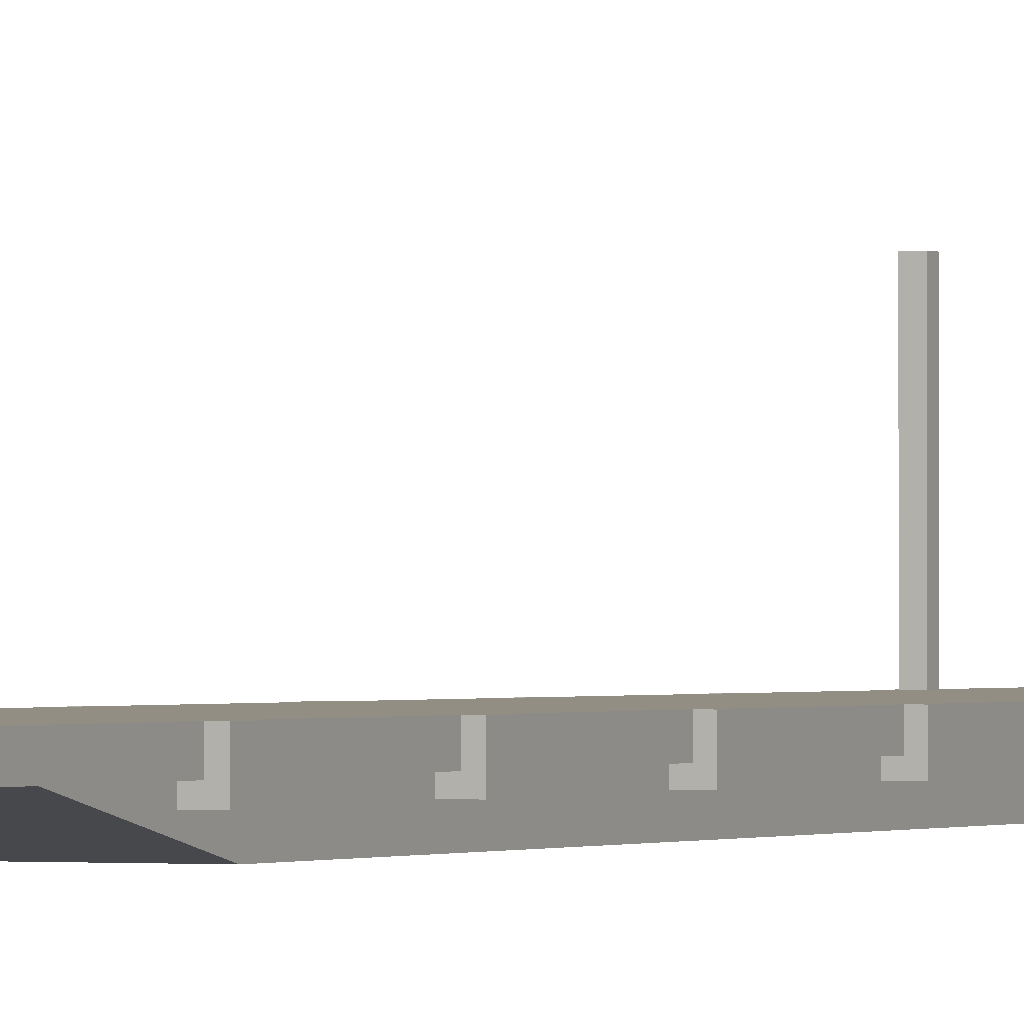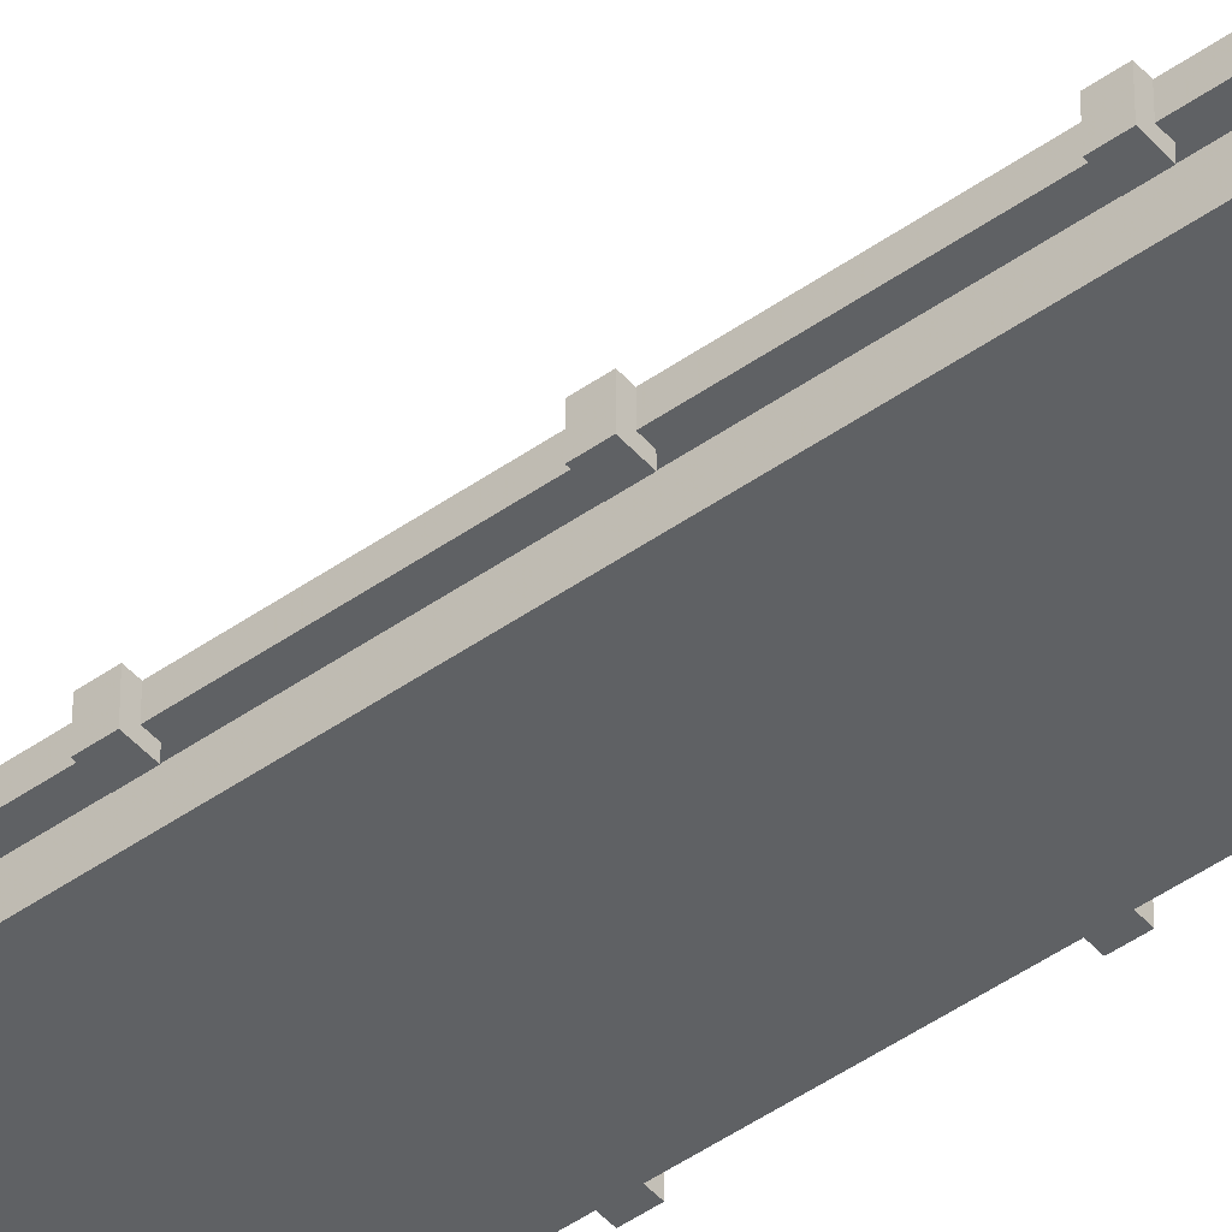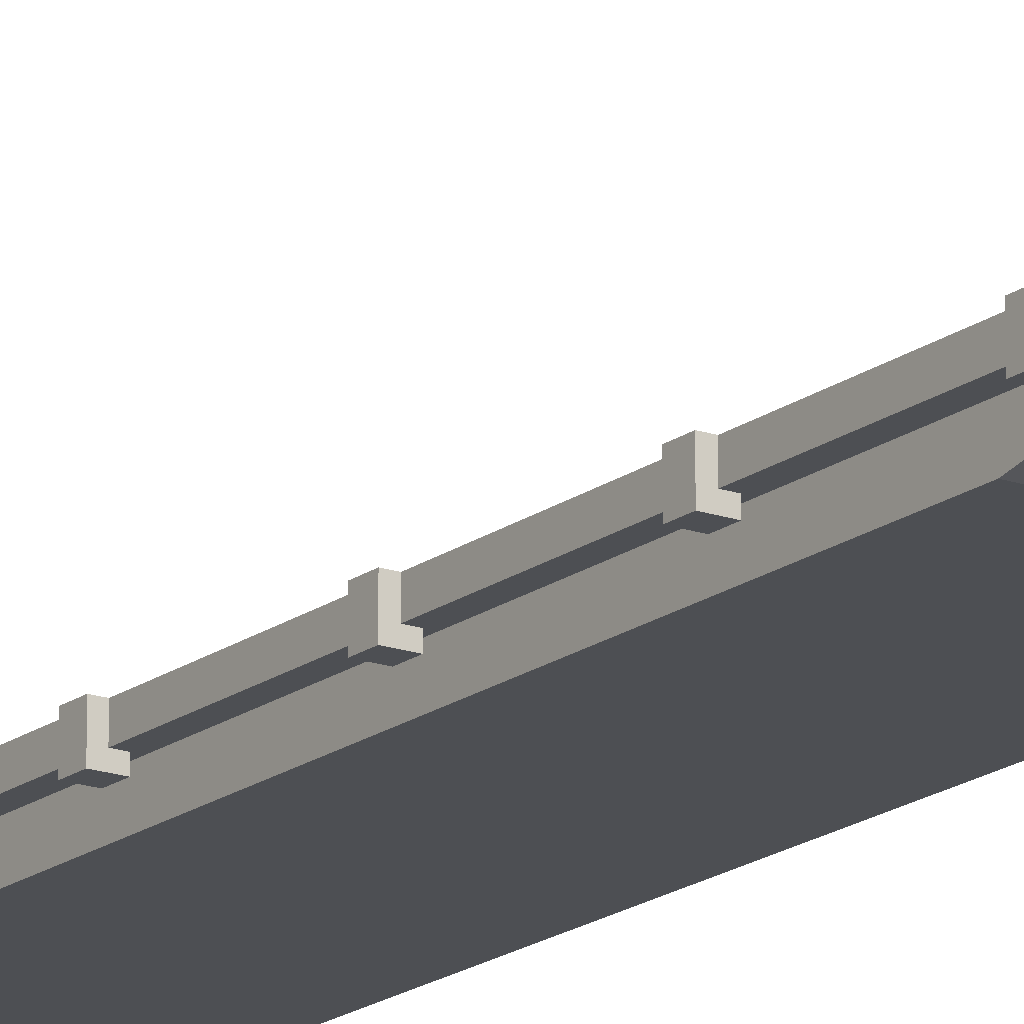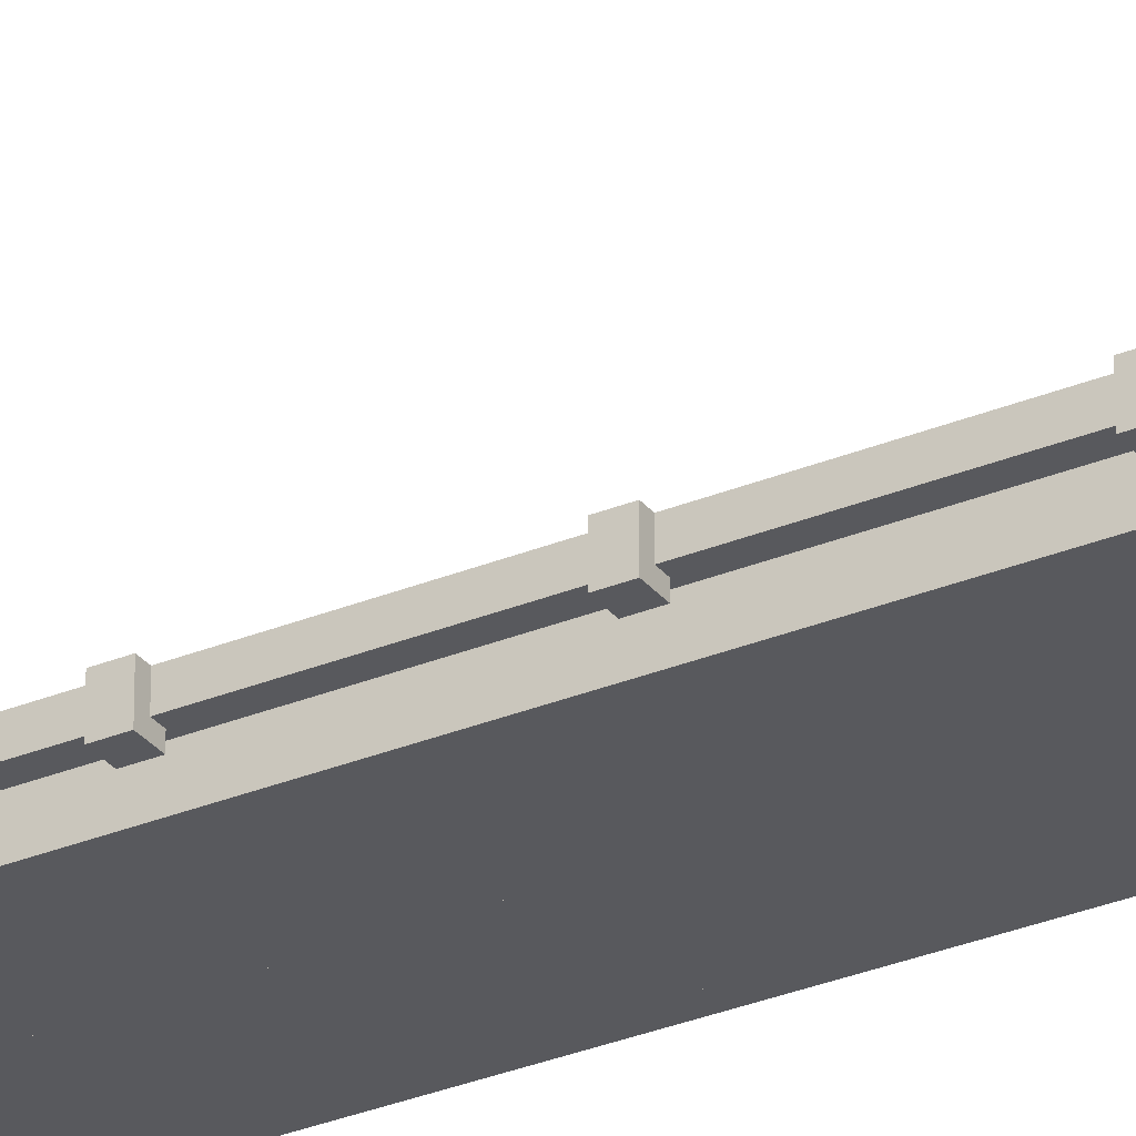
<metadata>
{"format":"obj","ext":"obj","renderer":"f3d","projection":"perspective","resolution":1024,"background":"white","views":[{"elev":-0.5,"azim":-154.6,"up":"+Y"},{"elev":-46.7,"azim":-51.2,"up":"+Y"},{"elev":-17.6,"azim":145.1,"up":"+Y"},{"elev":-30.2,"azim":-59.0,"up":"+Y"}]}
</metadata>
<code>
o obj1
v 1.17 0 1.1
v 1.17 -0.3 1.1
v 1.37 0 1.1
v 1.37 -0.3 1.1
v 1.37 0 0.9
v 1.37 -0.3 0.9
v 1.17 0 0.9
v 1.17 -0.3 0.9
v 1.17 0 3.1
v 1.17 -0.3 3.1
v 1.37 0 3.1
v 1.37 -0.3 3.1
v 1.37 0 2.9
v 1.37 -0.3 2.9
v 1.17 0 2.9
v 1.17 -0.3 2.9
v 1.17 0 5.1
v 1.17 -0.3 5.1
v 1.37 0 5.1
v 1.37 -0.3 5.1
v 1.37 0 4.9
v 1.37 -0.3 4.9
v 1.17 0 4.9
v 1.17 -0.3 4.9
v 1.17 1e-06 7.1
v 1.17 -0.3 7.1
v 1.37 1e-06 7.1
v 1.37 -0.3 7.1
v 1.37 1e-06 6.9
v 1.37 -0.3 6.9
v 1.17 1e-06 6.9
v 1.17 -0.3 6.9
v 1.17 1e-06 9.1
v 1.17 -0.3 9.1
v 1.37 1e-06 9.1
v 1.37 -0.3 9.1
v 1.37 1e-06 8.9
v 1.37 -0.3 8.9
v 1.17 1e-06 8.9
v 1.17 -0.3 8.9
v 1.2 1e-06 6.93
v 1.34 1e-06 6.93
v 1.34 1e-06 7.07
v 1.2 1e-06 7.07
v 1.2 1e-06 8.93
v 1.34 1e-06 8.93
v 1.34 1e-06 9.07
v 1.2 1e-06 9.07
v 1.2 2 6.93
v 1.34 2 6.93
v 1.34 2 7.07
v 1.2 2 7.07
v 1.2 2 8.93
v 1.34 2 8.93
v 1.34 2 9.07
v 1.2 2 9.07
v 1.17 -0 -1.1
v 1.17 -0.3 -1.1
v 1.37 -0 -1.1
v 1.37 -0.3 -1.1
v 1.37 -0 -0.9
v 1.37 -0.3 -0.9
v 1.17 -0 -0.9
v 1.17 -0.3 -0.9
v 1.17 -0 -3.1
v 1.17 -0.3 -3.1
v 1.37 -0 -3.1
v 1.37 -0.3 -3.1
v 1.37 -0 -2.9
v 1.37 -0.3 -2.9
v 1.17 -0 -2.9
v 1.17 -0.3 -2.9
v 1.17 -0 -5.1
v 1.17 -0.3 -5.1
v 1.37 -0 -5.1
v 1.37 -0.3 -5.1
v 1.37 -0 -4.9
v 1.37 -0.3 -4.9
v 1.17 -0 -4.9
v 1.17 -0.3 -4.9
v 1.17 -1e-06 -7.1
v 1.17 -0.3 -7.1
v 1.37 -1e-06 -7.1
v 1.37 -0.3 -7.1
v 1.37 -1e-06 -6.9
v 1.37 -0.3 -6.9
v 1.17 -1e-06 -6.9
v 1.17 -0.3 -6.9
v 1.17 -1e-06 -9.1
v 1.17 -0.3 -9.1
v 1.37 -1e-06 -9.1
v 1.37 -0.3 -9.1
v 1.37 -1e-06 -8.9
v 1.37 -0.3 -8.9
v 1.17 -1e-06 -8.9
v 1.17 -0.3 -8.9
v 1.2 -1e-06 -6.93
v 1.34 -1e-06 -6.93
v 1.34 -1e-06 -7.07
v 1.2 -1e-06 -7.07
v 1.2 -1e-06 -8.93
v 1.34 -1e-06 -8.93
v 1.34 -1e-06 -9.07
v 1.2 -1e-06 -9.07
v 1.2 2 -6.93
v 1.34 2 -6.93
v 1.34 2 -7.07
v 1.2 2 -7.07
v 1.2 2 -8.93
v 1.34 2 -8.93
v 1.34 2 -9.07
v 1.2 2 -9.07
v -1.17 0 1.1
v -1.17 -0.3 1.1
v -1.37 0 1.1
v -1.37 -0.3 1.1
v -1.37 0 0.9
v -1.37 -0.3 0.9
v -1.17 0 0.9
v -1.17 -0.3 0.9
v -1.17 0 3.1
v -1.17 -0.3 3.1
v -1.37 0 3.1
v -1.37 -0.3 3.1
v -1.37 0 2.9
v -1.37 -0.3 2.9
v -1.17 0 2.9
v -1.17 -0.3 2.9
v -1.17 0 5.1
v -1.17 -0.3 5.1
v -1.37 0 5.1
v -1.37 -0.3 5.1
v -1.37 0 4.9
v -1.37 -0.3 4.9
v -1.17 0 4.9
v -1.17 -0.3 4.9
v -1.17 1e-06 7.1
v -1.17 -0.3 7.1
v -1.37 1e-06 7.1
v -1.37 -0.3 7.1
v -1.37 1e-06 6.9
v -1.37 -0.3 6.9
v -1.17 1e-06 6.9
v -1.17 -0.3 6.9
v -1.17 1e-06 9.1
v -1.17 -0.3 9.1
v -1.37 1e-06 9.1
v -1.37 -0.3 9.1
v -1.37 1e-06 8.9
v -1.37 -0.3 8.9
v -1.17 1e-06 8.9
v -1.17 -0.3 8.9
v -1.2 1e-06 6.93
v -1.34 1e-06 6.93
v -1.34 1e-06 7.07
v -1.2 1e-06 7.07
v -1.2 1e-06 8.93
v -1.34 1e-06 8.93
v -1.34 1e-06 9.07
v -1.2 1e-06 9.07
v -1.2 2 6.93
v -1.34 2 6.93
v -1.34 2 7.07
v -1.2 2 7.07
v -1.2 2 8.93
v -1.34 2 8.93
v -1.34 2 9.07
v -1.2 2 9.07
v -1.17 -0 -1.1
v -1.17 -0.3 -1.1
v -1.37 -0 -1.1
v -1.37 -0.3 -1.1
v -1.37 -0 -0.9
v -1.37 -0.3 -0.9
v -1.17 -0 -0.9
v -1.17 -0.3 -0.9
v -1.17 -0 -3.1
v -1.17 -0.3 -3.1
v -1.37 -0 -3.1
v -1.37 -0.3 -3.1
v -1.37 -0 -2.9
v -1.37 -0.3 -2.9
v -1.17 -0 -2.9
v -1.17 -0.3 -2.9
v -1.17 -0 -5.1
v -1.17 -0.3 -5.1
v -1.37 -0 -5.1
v -1.37 -0.3 -5.1
v -1.37 -0 -4.9
v -1.37 -0.3 -4.9
v -1.17 -0 -4.9
v -1.17 -0.3 -4.9
v -1.17 -1e-06 -7.1
v -1.17 -0.3 -7.1
v -1.37 -1e-06 -7.1
v -1.37 -0.3 -7.1
v -1.37 -1e-06 -6.9
v -1.37 -0.3 -6.9
v -1.17 -1e-06 -6.9
v -1.17 -0.3 -6.9
v -1.17 -1e-06 -9.1
v -1.17 -0.3 -9.1
v -1.37 -1e-06 -9.1
v -1.37 -0.3 -9.1
v -1.37 -1e-06 -8.9
v -1.37 -0.3 -8.9
v -1.17 -1e-06 -8.9
v -1.17 -0.3 -8.9
v -1.2 -1e-06 -6.93
v -1.34 -1e-06 -6.93
v -1.34 -1e-06 -7.07
v -1.2 -1e-06 -7.07
v -1.2 -1e-06 -8.93
v -1.34 -1e-06 -8.93
v -1.34 -1e-06 -9.07
v -1.2 -1e-06 -9.07
v -1.2 2 -6.93
v -1.34 2 -6.93
v -1.34 2 -7.07
v -1.2 2 -7.07
v -1.2 2 -8.93
v -1.34 2 -8.93
v -1.34 2 -9.07
v -1.2 2 -9.07
f 2 4 3
f 4 6 5
f 6 8 7
f 1 7 8
f 1 3 5
f 8 6 4
f 10 12 11
f 12 14 13
f 14 16 15
f 16 10 9
f 9 11 13
f 16 14 12
f 18 20 19
f 20 22 21
f 22 24 23
f 24 18 17
f 17 19 21
f 24 22 20
f 26 28 27
f 28 30 29
f 30 32 31
f 32 26 25
f 32 30 28
f 34 36 35
f 36 38 37
f 38 40 39
f 40 34 33
f 40 38 36
f 31 41 42
f 42 43 27
f 43 44 25
f 44 41 31
f 39 45 46
f 46 47 35
f 47 48 33
f 48 45 39
f 42 41 49
f 43 42 50
f 44 43 51
f 41 44 52
f 52 51 50
f 46 45 53
f 47 46 54
f 48 47 55
f 45 48 56
f 56 55 54
f 59 60 58
f 61 62 60
f 63 64 62
f 57 58 64
f 61 59 57
f 60 62 64
f 67 68 66
f 69 70 68
f 71 72 70
f 71 65 66
f 69 67 65
f 68 70 72
f 75 76 74
f 77 78 76
f 79 80 78
f 79 73 74
f 77 75 73
f 76 78 80
f 83 84 82
f 85 86 84
f 87 88 86
f 87 81 82
f 84 86 88
f 91 92 90
f 93 94 92
f 95 96 94
f 95 89 90
f 92 94 96
f 87 85 98
f 83 99 98
f 81 100 99
f 81 87 97
f 95 93 102
f 91 103 102
f 89 104 103
f 95 101 104
f 105 97 98
f 106 98 99
f 107 99 100
f 108 100 97
f 106 107 108
f 109 101 102
f 110 102 103
f 111 103 104
f 112 104 101
f 110 111 112
f 116 114 113
f 118 116 115
f 120 118 117
f 119 113 114
f 115 113 119
f 118 120 114
f 124 122 121
f 126 124 123
f 128 126 125
f 121 122 128
f 123 121 127
f 126 128 122
f 132 130 129
f 134 132 131
f 136 134 133
f 129 130 136
f 131 129 135
f 134 136 130
f 140 138 137
f 142 140 139
f 144 142 141
f 137 138 144
f 142 144 138
f 148 146 145
f 150 148 147
f 152 150 149
f 146 152 151
f 150 152 146
f 154 153 143
f 155 154 141
f 137 156 155
f 153 156 137
f 158 157 151
f 159 158 149
f 145 160 159
f 157 160 145
f 153 154 162
f 154 155 163
f 155 156 164
f 156 153 161
f 163 164 161
f 157 158 166
f 158 159 167
f 159 160 168
f 160 157 165
f 167 168 165
f 172 171 169
f 174 173 171
f 176 175 173
f 170 169 175
f 171 173 175
f 174 172 170
f 180 179 177
f 180 182 181
f 184 183 181
f 178 177 183
f 179 181 183
f 182 180 178
f 188 187 185
f 188 190 189
f 192 191 189
f 186 185 191
f 187 189 191
f 190 188 186
f 196 195 193
f 196 198 197
f 200 199 197
f 194 193 199
f 198 196 194
f 204 203 201
f 206 205 203
f 208 207 205
f 202 201 207
f 206 204 202
f 210 197 199
f 211 195 197
f 211 212 193
f 212 209 199
f 214 205 207
f 215 203 205
f 215 216 201
f 213 207 201
f 209 217 218
f 210 218 219
f 211 219 220
f 212 220 217
f 219 218 217
f 213 221 222
f 214 222 223
f 215 223 224
f 216 224 221
f 223 222 221
f 1 2 3
f 3 4 5
f 5 6 7
f 2 1 8
f 7 1 5
f 2 8 4
f 9 10 11
f 11 12 13
f 13 14 15
f 15 16 9
f 15 9 13
f 10 16 12
f 17 18 19
f 19 20 21
f 21 22 23
f 23 24 17
f 23 17 21
f 18 24 20
f 25 26 27
f 27 28 29
f 29 30 31
f 31 32 25
f 26 32 28
f 33 34 35
f 35 36 37
f 37 38 39
f 39 40 33
f 34 40 36
f 29 31 42
f 29 42 27
f 27 43 25
f 25 44 31
f 37 39 46
f 37 46 35
f 35 47 33
f 33 48 39
f 50 42 49
f 51 43 50
f 52 44 51
f 49 41 52
f 49 52 50
f 54 46 53
f 55 47 54
f 56 48 55
f 53 45 56
f 53 56 54
f 57 59 58
f 59 61 60
f 61 63 62
f 63 57 64
f 63 61 57
f 58 60 64
f 65 67 66
f 67 69 68
f 69 71 70
f 72 71 66
f 71 69 65
f 66 68 72
f 73 75 74
f 75 77 76
f 77 79 78
f 80 79 74
f 79 77 73
f 74 76 80
f 81 83 82
f 83 85 84
f 85 87 86
f 88 87 82
f 82 84 88
f 89 91 90
f 91 93 92
f 93 95 94
f 96 95 90
f 90 92 96
f 97 87 98
f 85 83 98
f 83 81 99
f 100 81 97
f 101 95 102
f 93 91 102
f 91 89 103
f 89 95 104
f 106 105 98
f 107 106 99
f 108 107 100
f 105 108 97
f 105 106 108
f 110 109 102
f 111 110 103
f 112 111 104
f 109 112 101
f 109 110 112
f 115 116 113
f 117 118 115
f 119 120 117
f 120 119 114
f 117 115 119
f 116 118 114
f 123 124 121
f 125 126 123
f 127 128 125
f 127 121 128
f 125 123 127
f 124 126 122
f 131 132 129
f 133 134 131
f 135 136 133
f 135 129 136
f 133 131 135
f 132 134 130
f 139 140 137
f 141 142 139
f 143 144 141
f 143 137 144
f 140 142 138
f 147 148 145
f 149 150 147
f 151 152 149
f 145 146 151
f 148 150 146
f 141 154 143
f 139 155 141
f 139 137 155
f 143 153 137
f 149 158 151
f 147 159 149
f 147 145 159
f 151 157 145
f 161 153 162
f 162 154 163
f 163 155 164
f 164 156 161
f 162 163 161
f 165 157 166
f 166 158 167
f 167 159 168
f 168 160 165
f 166 167 165
f 170 172 169
f 172 174 171
f 174 176 173
f 176 170 175
f 169 171 175
f 176 174 170
f 178 180 177
f 179 180 181
f 182 184 181
f 184 178 183
f 177 179 183
f 184 182 178
f 186 188 185
f 187 188 189
f 190 192 189
f 192 186 191
f 185 187 191
f 192 190 186
f 194 196 193
f 195 196 197
f 198 200 197
f 200 194 199
f 200 198 194
f 202 204 201
f 204 206 203
f 206 208 205
f 208 202 207
f 208 206 202
f 209 210 199
f 210 211 197
f 195 211 193
f 193 212 199
f 213 214 207
f 214 215 205
f 203 215 201
f 216 213 201
f 210 209 218
f 211 210 219
f 212 211 220
f 209 212 217
f 220 219 217
f 214 213 222
f 215 214 223
f 216 215 224
f 213 216 221
f 224 223 221
o body
v 0 1e-06 10
v 0 -0.2 10
v 1.27 1e-06 10
v 1.27 -0.2 10
v 1.27 0 0
v 1.27 -0.2 0
v 0 0 0
v 0 -0.2 0
v 1.1 1e-06 10
v 1.1 -0.2 10
v 1.1 0 0
v 1.1 -0.2 0
v 0 0 6
v 0 -0.2 6
v 1.27 0 6
v 1.27 -0.2 6
v 1.1 0 6
v 1.1 -0.2 6
v 0 -0.5 0
v 1.1 -0.5 0
v 0 -0.5 4.5
v 1.1 -0.5 4.5
v 0 -1e-06 -10
v 0 -0.2 -10
v 1.27 -1e-06 -10
v 1.27 -0.2 -10
v 1.27 0 0
v 1.27 -0.2 0
v 0 0 0
v 0 -0.2 0
v 1.1 -1e-06 -10
v 1.1 -0.2 -10
v 1.1 0 0
v 1.1 -0.2 0
v 0 -0 -6
v 0 -0.2 -6
v 1.27 -0 -6
v 1.27 -0.2 -6
v 1.1 -0 -6
v 1.1 -0.2 -6
v 0 -0.5 0
v 1.1 -0.5 0
v 0 -0.5 -4.5
v 1.1 -0.5 -4.5
v 0 1e-06 10
v 0 -0.2 10
v -1.27 1e-06 10
v -1.27 -0.2 10
v -1.27 0 0
v -1.27 -0.2 0
v 0 0 0
v 0 -0.2 0
v -1.1 1e-06 10
v -1.1 -0.2 10
v -1.1 0 0
v -1.1 -0.2 0
v 0 0 6
v 0 -0.2 6
v -1.27 0 6
v -1.27 -0.2 6
v -1.1 0 6
v -1.1 -0.2 6
v 0 -0.5 0
v -1.1 -0.5 0
v 0 -0.5 4.5
v -1.1 -0.5 4.5
v 0 -1e-06 -10
v 0 -0.2 -10
v -1.27 -1e-06 -10
v -1.27 -0.2 -10
v -1.27 0 0
v -1.27 -0.2 0
v 0 0 0
v 0 -0.2 0
v -1.1 -1e-06 -10
v -1.1 -0.2 -10
v -1.1 0 0
v -1.1 -0.2 0
v 0 -0 -6
v 0 -0.2 -6
v -1.27 -0 -6
v -1.27 -0.2 -6
v -1.1 -0 -6
v -1.1 -0.2 -6
v 0 -0.5 0
v -1.1 -0.5 0
v 0 -0.5 -4.5
v -1.1 -0.5 -4.5
f 234 228 227
f 226 234 233
f 236 232 231
f 235 229 230
f 240 230 229
f 239 227 228
f 225 237 238
f 237 231 232
f 241 233 227
f 239 229 235
f 241 235 231
f 233 241 237
f 242 236 230
f 240 228 234
f 242 234 226
f 244 236 242
f 232 236 244
f 238 232 243
f 242 238 245
f 245 243 244
f 249 250 256
f 248 247 255
f 253 254 258
f 252 251 257
f 251 252 262
f 250 249 261
f 247 248 260
f 260 254 253
f 249 255 263
f 257 251 261
f 253 257 263
f 255 247 259
f 252 258 264
f 256 250 262
f 248 256 264
f 266 268 264
f 266 258 254
f 265 254 260
f 267 260 264
f 266 265 267
f 272 278 277
f 278 270 269
f 276 280 279
f 273 279 280
f 274 284 283
f 271 283 284
f 281 269 270
f 275 281 282
f 277 285 283
f 273 283 285
f 279 285 281
f 285 277 269
f 280 286 284
f 272 284 286
f 278 286 282
f 286 280 288
f 280 276 287
f 287 276 282
f 282 286 290
f 287 289 290
f 294 293 299
f 291 292 300
f 298 297 301
f 295 296 302
f 296 295 305
f 293 294 306
f 292 291 303
f 303 297 298
f 299 293 305
f 295 301 307
f 301 297 303
f 291 299 307
f 302 296 306
f 294 300 308
f 300 292 304
f 308 312 310
f 302 310 309
f 304 298 309
f 304 311 312
f 309 310 312
f 233 234 227
f 225 226 233
f 235 236 231
f 236 235 230
f 239 240 229
f 240 239 228
f 226 225 238
f 238 237 232
f 239 241 227
f 241 239 235
f 237 241 231
f 225 233 237
f 240 242 230
f 242 240 234
f 238 242 226
f 246 244 242
f 243 232 244
f 245 238 243
f 246 242 245
f 246 245 244
f 255 249 256
f 256 248 255
f 257 253 258
f 258 252 257
f 261 251 262
f 262 250 261
f 259 247 260
f 259 260 253
f 261 249 263
f 263 257 261
f 259 253 263
f 263 255 259
f 262 252 264
f 264 256 262
f 260 248 264
f 258 266 264
f 265 266 254
f 267 265 260
f 268 267 264
f 268 266 267
f 271 272 277
f 277 278 269
f 275 276 279
f 274 273 280
f 273 274 283
f 272 271 284
f 282 281 270
f 276 275 282
f 271 277 283
f 279 273 285
f 275 279 281
f 281 285 269
f 274 280 284
f 278 272 286
f 270 278 282
f 290 286 288
f 288 280 287
f 289 287 282
f 289 282 290
f 288 287 290
f 300 294 299
f 299 291 300
f 302 298 301
f 301 295 302
f 306 296 305
f 305 293 306
f 304 292 303
f 304 303 298
f 307 299 305
f 305 295 307
f 307 301 303
f 303 291 307
f 308 302 306
f 306 294 308
f 308 300 304
f 302 308 310
f 298 302 309
f 311 304 309
f 308 304 312
f 311 309 312

</code>
